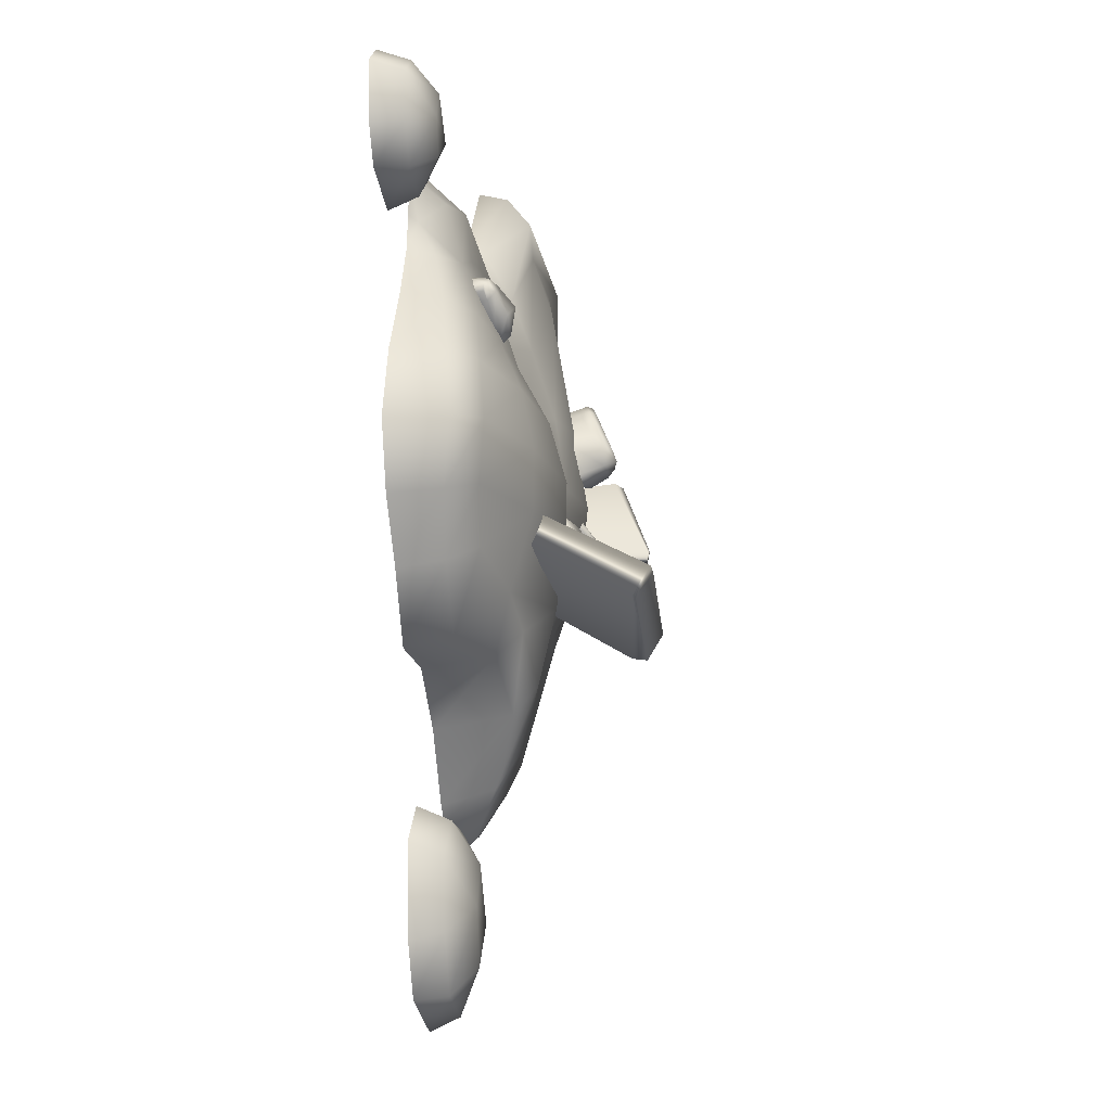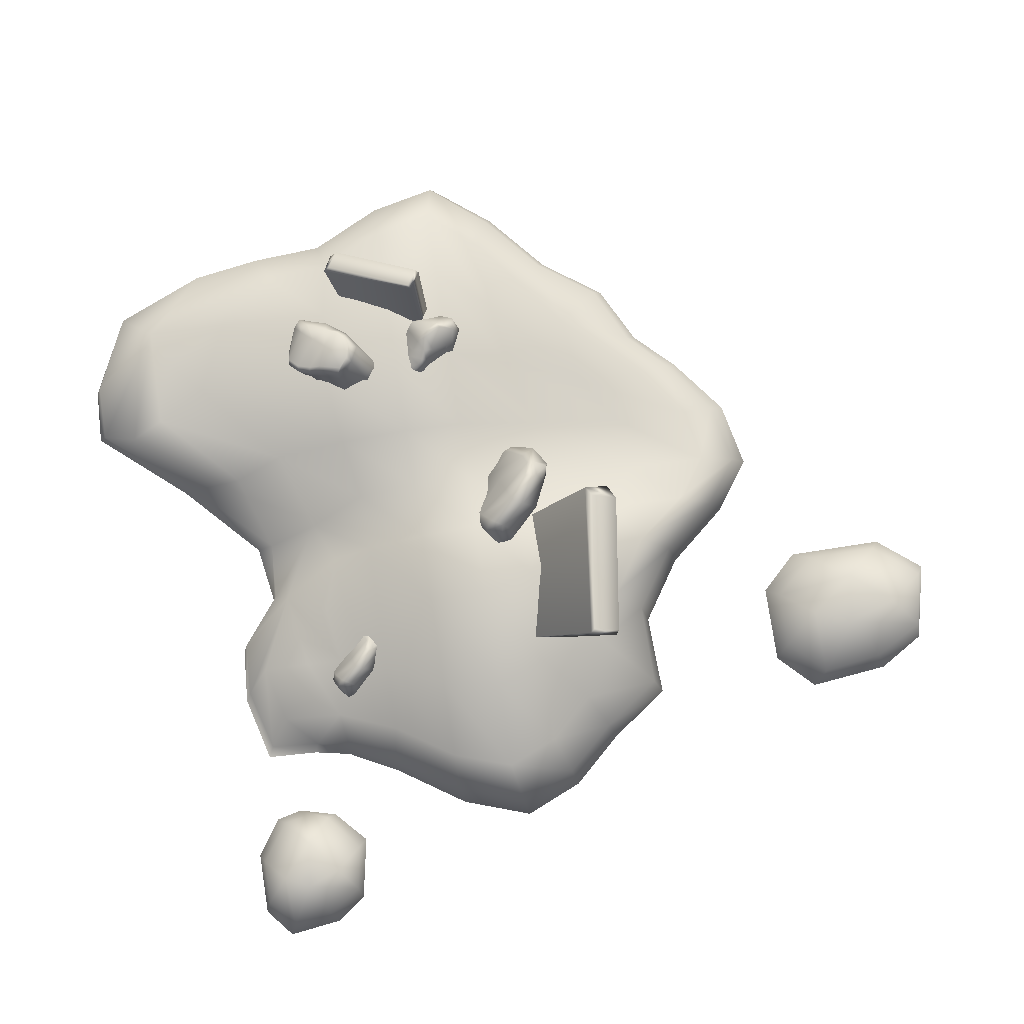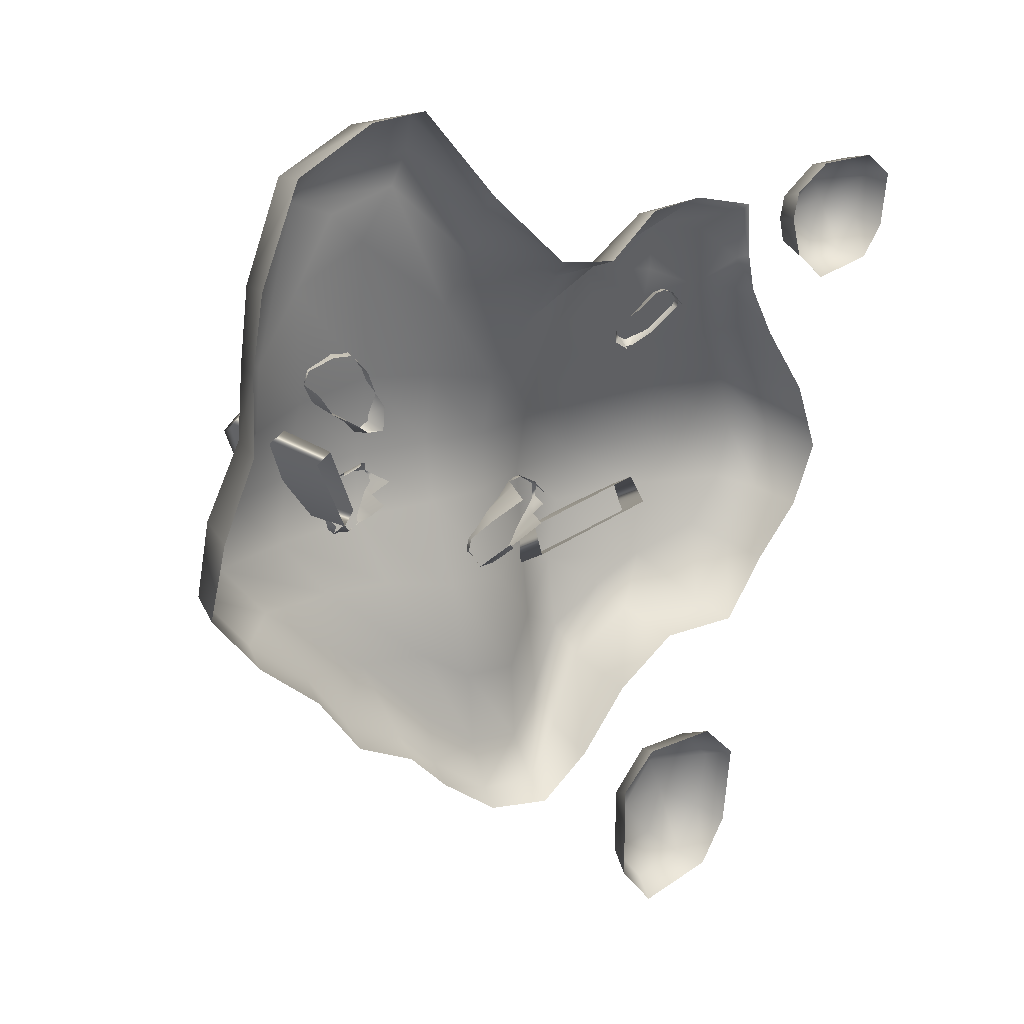
<metadata>
{"format":"obj","ext":"obj","renderer":"f3d","projection":"perspective","resolution":1024,"background":"white","views":[{"elev":-16.4,"azim":97.4,"up":"+Z"},{"elev":79.3,"azim":81.2,"up":"+Y"},{"elev":21.9,"azim":-37.5,"up":"+Z"}]}
</metadata>
<code>
g default
v -0.8088 0.6785 -0.8443
v -0.8528 0.6581 -0.834
v -0.7297 0.6295 -0.8238
v -0.8631 0.684 -0.9487
v -0.7259 0.6393 -0.8814
v -0.8996 0.6586 -0.9325
v -0.8508 0.6308 -1.038
v -0.8336 0.5567 -1.072
v -0.7558 0.5881 -0.9821
v -0.9229 0.6239 -1.046
v -0.8707 0.5214 -1.082
v -0.9786 0.5344 -0.974
v -0.9381 0.4275 -1.012
v -0.9602 0.5766 -0.8687
v -0.9687 0.4684 -0.9114
v -0.9669 0.4635 -0.8821
v -0.9415 0.3982 -0.9609
v -0.9105 0.3585 -0.9452
v -0.8162 0.452 -1.036
v -0.7339 0.4793 -1.015
v -0.69 0.3984 -0.9509
v -0.6407 0.3395 -0.8825
v -0.6988 0.5157 -0.917
v -0.6647 0.5975 -0.8313
v -0.646 0.46 -0.8481
v -0.6295 0.5729 -0.8019
v -0.5586 0.3982 -0.7682
v -0.6004 0.5152 -0.7433
v -0.9193 0.409 -0.852
v -0.9263 0.4729 -0.7669
v -0.9685 0.5108 -0.8098
v -0.9311 0.5003 -0.7373
v -0.9726 0.5366 -0.7786
v -0.9195 0.5334 -0.7322
v -0.8792 0.4829 -0.7111
v -0.8581 0.5152 -0.7037
v -0.827 0.4753 -0.6938
v -0.8038 0.5086 -0.6872
v -0.7295 0.4465 -0.6476
v -0.7039 0.4808 -0.6425
v -0.6545 0.513 -0.6626
v -0.6336 0.5459 -0.719
v -0.7236 0.5609 -0.7199
v -0.6516 0.5869 -0.7677
v -0.7543 0.5837 -0.7468
v -0.8023 0.6176 -0.7871
v -0.6787 0.6086 -0.7972
v -0.9582 0.5667 -0.7702
v 1.164 -0.0525 -2.925
v 0.9413 -0.0525 -3.156
v 0.9413 -0.0525 -3.754
v 1.164 -0.0525 -4.034
v 1.866 -0.0525 -3.148
v 1.644 -0.0525 -2.925
v 1.644 -0.0525 -3.924
v 1.814 -0.0525 -3.643
v 1.188 0.2474 -3.475
v 1.404 0.2474 -3.195
v 1.009 0.1227 -3.251
v 1.232 0.1227 -2.996
v 1.404 0.2474 -3.732
v 1.232 0.1227 -3.966
v 1.009 0.1227 -3.685
v 1.501 0.2474 -3.43
v 1.576 0.1227 -2.993
v 1.799 0.1227 -3.218
v 1.746 0.1227 -3.595
v 1.576 0.1227 -3.9
v -1.218 0.3182 1.042
v -0.928 0.1512 1.463
v -0.5126 0.2304 1.256
v -1.389 0.1702 1.241
v -1.626 0.1513 0.6888
v -0.9828 0.2883 0.9444
v -1.496 0.2744 0.1679
v -1.507 0.3086 -0.2244
v -1.209 0.3201 0.5404
v -1.7 0.1212 0.2594
v -1.713 0.1595 -0.1809
v -1.769 -0.1172 0.2769
v -1.783 -0.1166 -0.1792
v -1.693 -0.1167 0.7217
v -1.447 -0.1164 1.293
v -0.9697 -0.1167 1.524
v -0.6263 -0.1181 1.542
v -0.5965 0.07178 1.48
v -0.1549 -0.1195 0.9916
v -0.1415 -0.008763 0.9142
v 0.3279 -0.1201 0.5373
v 0.3246 -0.04381 0.4354
v 0.7065 -0.1195 0.4783
v 0.6901 -0.008854 0.4538
v 1.022 -0.1195 0.7304
v 0.9948 -0.01043 0.6972
v 1.366 -0.1206 0.7583
v 1.327 -0.07465 0.7241
v 1.777 -0.1216 0.6531
v 1.708 -0.1317 0.6226
v 1.794 -0.1206 0.3315
v 1.74 -0.07451 0.3121
v 1.84 -0.1188 0.1031
v 1.785 0.03309 0.09162
v 2.003 -0.1176 -0.2099
v 1.941 0.1017 -0.2105
v 2.287 -0.1163 -0.637
v 2.216 0.1741 -0.6228
v 2.436 -0.1156 -1.063
v 2.36 0.2182 -1.034
v 2.282 -0.1164 -1.428
v 2.211 0.171 -1.386
v 1.998 -0.117 -1.741
v 1.937 0.1366 -1.689
v 1.743 -0.1169 -2.105
v 1.69 0.1429 -2.04
v 1.232 -0.1143 -2.088
v 1.197 0.2882 -2.024
v 0.8471 -0.1136 -2.345
v 0.8258 0.3337 -2.272
v 0.5402 -0.1161 -2.713
v 0.5295 0.1898 -2.626
v 0.2208 -0.1188 -2.943
v 0.2212 0.03265 -2.848
v -0.1893 -0.1195 -2.855
v -0.1747 -0.01144 -2.764
v -0.5476 -0.1187 -2.578
v -0.5206 0.03434 -2.497
v -0.7934 -0.1182 -2.323
v -0.7578 0.0665 -2.251
v -1.157 -0.1177 -2.138
v -1.109 0.09414 -2.072
v -1.431 -0.1177 -1.759
v -1.373 0.09516 -1.706
v -1.81 -0.1176 -1.433
v -1.739 0.1006 -1.392
v -2.097 -0.1166 -1.064
v -2.016 0.1594 -1.035
v -1.991 -0.116 -0.637
v -1.914 0.1955 -0.6228
v -1.687 0.3407 -0.6182
v -1.778 0.3085 -0.9858
v -1.22 0.4956 -0.6182
v -0.67 0.578 -0.6182
v -1.309 0.4323 -0.9859
v -1.139 0.4323 -0.1648
v -0.6448 0.4956 -0.1257
v -0.7541 0.3397 0.7379
v -0.2261 0.4323 -0.1794
v 0.1417 0.3143 -0.2407
v -0.2178 0.2871 0.2758
v -0.2261 0.4956 -0.6182
v 0.1416 0.4091 -0.6182
v -0.2281 0.4323 -0.986
v -0.7295 0.4956 -0.9859
v 0.1425 0.4164 -0.9904
v -0.1985 0.2792 -1.488
v -0.6318 0.3338 -1.383
v 0.1768 0.29 -1.534
v -0.1543 0.1748 -2.073
v -0.1368 0.1563 -2.526
v -0.4687 0.2136 -1.863
v 0.2036 0.2065 -2.12
v 0.216 0.1956 -2.601
v 0.4872 0.405 -1.914
v 0.4907 0.3356 -2.403
v 0.502 0.4966 -1.413
v 0.7765 0.5677 -1.661
v 0.7546 0.4638 -2.088
v 0.8965 0.6344 -1.308
v 1.385 0.3942 -1.719
v 1.744 0.2882 -1.568
v 1.085 0.4232 -1.866
v 1.471 0.5319 -1.297
v 1.989 0.3188 -1.298
v 1.598 0.5515 -0.9859
v 0.9837 0.653 -0.9858
v 2.121 0.3609 -0.9844
v 1.52 0.4738 -0.6182
v 0.9557 0.5516 -0.6182
v 1.993 0.3216 -0.6182
v 1.334 0.3217 -0.2505
v 0.8849 0.3612 -0.2505
v 1.748 0.2571 -0.2508
v 1.235 0.2158 0.05387
v 0.8787 0.2471 0.1023
v 1.589 0.148 0.1166
v 1.212 0.1393 0.2848
v 0.7435 0.1747 0.3605
v 1.201 0.09998 0.5819
v 1.554 0.04913 0.4915
v 0.5385 0.2296 -0.002697
v 0.2673 0.159 0.1114
v -0.1269 0.1707 0.586
v -0.6127 0.2362 1.059
v 0.5093 0.3217 -0.2505
v 0.5093 0.4741 -0.6182
v 0.5093 0.5516 -0.9859
v -0.445 0.1971 -2.288
v -0.8994 0.2423 -1.806
v -1.531 0.2562 -1.303
v -1.072 0.3085 -1.322
v 2.436 -0.1064 0.806
v 2.211 -0.1064 0.6533
v 2.49 0.06877 0.7595
v 2.817 -0.1064 0.806
v 2.993 -0.1064 0.6588
v 2.762 0.06877 0.7611
v 2.939 0.06877 0.6124
v 2.626 0.1935 0.6274
v 2.416 0.1935 0.4417
v 2.703 0.1935 0.4715
v 2.898 0.06877 0.3628
v 2.626 0.1935 0.2716
v 2.762 0.06877 0.1608
v 2.49 0.06877 0.117
v 2.26 0.06877 0.3027
v 2.436 -0.1064 0.07205
v 2.236 -0.1064 0.2572
v 2.817 -0.1064 0.1451
v 2.951 -0.1064 0.3311
v 2.174 -0.1064 0.4908
v 2.227 0.06877 0.4534
v 2.256 0.06877 0.5901
v 0.2727 0.18 -1.015
v 0.3514 0.3858 -1.005
v 0.08302 0.2354 -1.127
v -0.01781 0.3173 -1.243
v 0.1483 0.3885 -1.133
v -0.04886 0.3023 -1.31
v 0.1683 0.1675 -1.28
v 0.03907 0.3049 -1.438
v 0.2462 0.2386 -1.346
v 0.2764 0.2776 -1.367
v 0.1174 0.3283 -1.459
v 0.1773 0.3449 -1.455
v 0.121 0.4001 -1.5
v 0.1814 0.4236 -1.497
v 0.1513 0.5279 -1.529
v -0.008128 0.429 -1.372
v 0.03037 0.5055 -1.297
v 0.04361 0.5674 -1.453
v 0.156 0.6584 -1.44
v 0.09882 0.6302 -1.372
v 0.1627 0.6912 -1.393
v 0.2206 0.5216 -1.19
v 0.409 0.4979 -1.025
v 0.3089 0.6358 -1.224
v 0.4402 0.5634 -1.039
v 0.4035 0.7852 -1.245
v 0.5045 0.6519 -1.092
v 0.2511 0.7202 -1.365
v 0.4407 0.7259 -1.321
v 0.5487 0.6369 -1.169
v 0.2586 0.7249 -1.44
v 0.4557 0.6219 -1.409
v 0.6024 0.5814 -1.255
v 0.3917 0.4977 -1.41
v 0.2859 0.634 -1.485
v 0.2508 0.664 -1.475
v 0.2292 0.5673 -1.515
v 0.1846 0.6007 -1.522
v 0.2035 0.5062 -1.517
v 0.3631 0.4363 -1.408
v 0.5356 0.3696 -1.264
v 0.316 0.3514 -1.389
v 0.5027 0.293 -1.263
v 0.6164 0.4147 -1.198
v 0.6383 0.4153 -1.141
v 0.6595 0.5609 -1.194
v 0.5544 0.4383 -1.255
v 0.6778 0.5637 -1.137
v 0.6241 0.6001 -1.099
v 0.5628 0.5886 -1.052
v 0.5869 0.4668 -1.058
v 0.5071 0.5278 -1.015
v 0.4746 0.4741 -1.002
v 0.4835 0.3333 -1.288
v 0.4658 0.2369 -1.445
v 1.28 0.3565 -1.153
v 1.288 0.2363 -1.288
v 0.4668 1.095 -1.725
v 0.4537 0.9618 -1.877
v 0.5605 1.057 -1.916
v 1.421 1.157 -1.608
v 1.421 1.082 -1.793
v 1.447 1.058 -1.775
v 0.5352 1.145 -1.761
v 1.396 1.17 -1.638
v -1.016 0.6579 -0.0653
v -0.9783 0.6389 -0.01476
v -0.9641 0.6638 -0.1804
v -1.099 0.5395 -0.00634
v -1.023 0.6141 -0.1886
v -1.053 0.5249 0.03366
v -1.123 0.4102 -0.05038
v -1.08 0.3223 -0.1012
v -1.051 0.4619 -0.1796
v -1.109 0.3753 0.03847
v -0.9478 0.3602 0.08779
v -0.9051 0.5064 0.09088
v -0.8013 0.4009 0.05972
v -0.9731 0.3485 -0.248
v -0.8459 0.363 -0.3238
v -0.7383 0.4008 -0.3986
v -0.9339 0.4879 -0.2691
v -0.9505 0.6505 -0.2751
v -0.8297 0.5298 -0.3472
v -0.9075 0.6715 -0.3248
v -0.7168 0.5884 -0.4703
v -0.8058 0.6941 -0.3746
v -0.6576 0.4683 -0.4597
v -0.6207 0.5613 -0.3952
v -0.7146 0.676 -0.3227
v -0.5656 0.4413 -0.457
v -0.5726 0.5018 -0.242
v -0.6159 0.6416 -0.229
v -0.64 0.4508 -0.1313
v -0.5783 0.4025 -0.2971
v -0.6698 0.4285 -0.07958
v -0.6869 0.5648 -0.04085
v -0.7301 0.4028 -0.0159
v -0.7215 0.5379 0.02451
v -0.7879 0.5116 0.0861
v -0.7233 0.5883 0.04333
v -0.7868 0.5625 0.1037
v -0.7545 0.6233 0.04031
v -0.6934 0.6168 -0.02571
v -0.7238 0.6565 -0.04098
v -0.6812 0.6442 -0.09293
v -0.7134 0.6844 -0.1105
v -0.6316 0.6978 -0.2218
v -0.671 0.5907 -0.1049
v -0.6667 0.738 -0.2423
v -0.7254 0.7581 -0.2969
v -0.8099 0.7332 -0.319
v -0.8087 0.7169 -0.1991
v -0.8887 0.7106 -0.2879
v -0.8486 0.6984 -0.1554
v -0.9076 0.6697 -0.08746
v -0.9303 0.6896 -0.2494
v -0.8126 0.5993 0.09651
v -1.145 0.1225 -0.3653
v -1.262 0.08048 -0.4057
v -0.8853 0.2971 -0.8387
v -0.9835 0.2419 -0.8973
v -1.374 0.6786 -0.2293
v -1.489 0.6129 -0.2813
v -1.485 0.7045 -0.3303
v -1.09 0.9164 -0.7947
v -1.219 0.8968 -0.8455
v -1.203 0.8843 -0.865
v -1.38 0.7316 -0.2656
v -1.114 0.9239 -0.7809
v 1.334 0.1354 0.13
v 1.267 0.1306 0.1239
v 1.127 0.1324 0.03628
v 1.129 0.2284 -0.2367
v 1.055 0.2556 -0.1839
v 1.132 0.3182 -0.1753
v 1.093 0.2988 -0.128
v 1.137 0.3407 -0.1425
v 1.177 0.224 -0.00333
v 1.306 0.2077 0.1101
v 1.238 0.3026 -0.02624
v 1.328 0.2528 0.1005
v 1.303 0.4054 -0.04112
v 1.372 0.3137 0.06399
v 1.198 0.3606 -0.1238
v 1.328 0.3646 -0.09354
v 1.403 0.3033 0.01163
v 1.203 0.3639 -0.1754
v 1.339 0.293 -0.1541
v 1.439 0.2651 -0.04785
v 1.295 0.2076 -0.1543
v 1.222 0.3013 -0.2058
v 1.198 0.322 -0.1989
v 1.183 0.2555 -0.2266
v 1.152 0.2785 -0.2315
v 1.456 0.1007 0.02268
v 1.449 0.1505 -0.008313
v 1.464 0.1509 0.03049
v 1.479 0.2511 -0.005911
v 1.406 0.1667 -0.04766
v 1.491 0.253 0.03356
v 1.454 0.278 0.05947
v 1.412 0.2701 0.09159
v 1.429 0.1863 0.08789
v 1.374 0.2283 0.1174
v 1.411 0.1457 0.09868
v 1.383 0.08375 0.1128
v 1.352 0.1913 0.1265
g Icecream_MarshmallowEvidence02_Mesh
f 46 3 1 2
f 2 1 4 6
f 5 4 1 3
f 9 7 4 5
f 6 4 7 10
f 10 7 8 11
f 20 8 7 9
f 13 12 10 11
f 12 14 6 10
f 15 12 13 17
f 15 14 12
f 31 14 15 16
f 18 13 11 19
f 11 8 20 19
f 22 21 23 25
f 21 20 9 23
f 25 23 24 26
f 23 9 5 24
f 27 25 26 28
f 16 29 30 31
f 31 30 32 33
f 33 32 34 48
f 32 35 36 34
f 37 39 40 38
f 40 41 43 38
f 41 42 44 43
f 43 44 47 45
f 38 43 45 36
f 36 45 46 34
f 45 47 3 46
f 24 5 3 47
f 26 24 47 44
f 34 46 2 48
f 28 26 44 42
f 48 2 6 14
f 33 48 14 31
f 61 68 62
f 58 60 65
f 54 65 60 49
f 56 67 66 53
f 64 61 57 58
f 64 66 67
f 57 63 59
f 52 62 68 55
f 60 58 57 59
f 61 62 63 57
f 64 67 68 61
f 58 65 66 64
f 53 66 65 54
f 59 50 49 60
f 62 52 51 63
f 67 56 55 68
f 50 59 63 51
f 69 70 86 71
f 69 72 70
f 69 71 193 74
f 69 73 72
f 75 78 73 69
f 69 74 77 75
f 76 79 78 75
f 75 77 144 76
f 79 81 80 78
f 78 80 82 73
f 73 82 83 72
f 72 83 84 70
f 70 84 85 86
f 86 85 87 88
f 88 87 89 90
f 90 89 91 92
f 92 91 93 94
f 94 93 95 96
f 96 95 97 98
f 98 97 99 100
f 100 99 101 102
f 102 101 103 104
f 104 103 105 106
f 106 105 107 108
f 108 107 109 110
f 110 109 111 112
f 112 111 113 114
f 114 113 115 116
f 116 115 117 118
f 118 117 119 120
f 120 119 121 122
f 122 121 123 124
f 124 123 125 126
f 126 125 127 128
f 128 127 129 130
f 130 129 131 132
f 132 131 133 134
f 134 133 135 136
f 136 135 137 138
f 138 137 81 79
f 140 136 138 139
f 139 138 79 76
f 139 141 143 140
f 76 144 141 139
f 141 142 153 143
f 144 145 142 141
f 77 146 145 144
f 145 147 150 142
f 146 149 147 145
f 149 191 148 147
f 147 148 151 150
f 142 150 152 153
f 150 151 154 152
f 153 152 155 156
f 152 154 157 155
f 156 155 158 160
f 155 157 161 158
f 160 158 159 197
f 158 161 162 159
f 161 163 164 162
f 157 165 163 161
f 163 166 167 164
f 165 168 166 163
f 166 169 171 167
f 168 172 169 166
f 170 112 114 169
f 172 173 170 169
f 169 114 116 171
f 175 174 172 168
f 174 176 173 172
f 178 177 174 175
f 177 179 176 174
f 181 180 177 178
f 180 182 179 177
f 184 183 180 181
f 183 185 182 180
f 187 186 183 184
f 186 185 183
f 188 189 185 186
f 187 188 186
f 188 96 98 189
f 187 94 96 188
f 189 98 100 185
f 191 187 190
f 187 184 190
f 187 92 94
f 191 90 92 187
f 192 88 90 191
f 192 191 149
f 191 190 194 148
f 71 86 88 192
f 71 192 193
f 193 192 149 146
f 74 193 146 77
f 190 184 181 194
f 148 194 195 151
f 194 181 178 195
f 151 195 196 154
f 195 178 175 196
f 154 196 165 157
f 196 175 168 165
f 185 102 104 182
f 185 100 102
f 182 104 106 179
f 179 106 108 176
f 176 108 110 173
f 173 110 112 170
f 171 116 118 167
f 167 118 120 164
f 164 120 122 162
f 162 122 124 159
f 198 160 197
f 200 156 160 198
f 198 130 132
f 198 128 130
f 198 132 134 199
f 199 200 198
f 197 126 128 198
f 140 143 200 199
f 143 153 156 200
f 199 134 136 140
f 159 124 126 197
f 222 202 201 203
f 204 206 203 201
f 205 207 206 204
f 208 206 207 210
f 208 203 206
f 203 208 209 222
f 210 212 209 208
f 210 211 213 212
f 210 207 211
f 212 213 214
f 212 214 215 209
f 214 216 217 215
f 216 214 213 218
f 211 219 218 213
f 219 211 207 205
f 220 221 215 217
f 202 222 221 220
f 209 215 221
f 221 222 209
f 227 225 223 224
f 239 226 225 227
f 231 229 230 233
f 234 232 231 233
f 236 234 233 235
f 233 230 235
f 261 236 235 237
f 235 238 240 237
f 235 230 228 238
f 228 226 239 238
f 238 239 242 240
f 240 242 243 241
f 237 240 241 260
f 243 242 244 246
f 242 239 227 244
f 246 244 245 247
f 244 227 224 245
f 248 246 247 249
f 250 243 246 248
f 251 248 249 252
f 253 250 248 251
f 254 251 252 255
f 257 251 254
f 256 254 255 269
f 259 257 254 256
f 257 259 260 258
f 259 261 237 260
f 261 259 256 262
f 236 261 262 264
f 264 262 263 265
f 262 256 269 263
f 234 236 264 232
f 269 255 268 266
f 255 252 270 268
f 270 271 273 267
f 270 252 271
f 252 249 272 271
f 271 272 274 273
f 247 245 275 274
f 249 247 274 272
f 260 241 253 258
f 241 243 250 253
f 277 281 285 279
f 284 287 283 285
f 276 280 281 277
f 284 282 286 287
f 278 283 280 276
f 279 285 283 278
f 287 286 280 283
f 280 286 282 281
f 285 281 282 284
f 338 290 288 289
f 289 288 291 293
f 292 291 288 290
f 296 294 291 292
f 293 291 294 297
f 301 295 294 296
f 298 299 293 297
f 300 299 298
f 322 299 300
f 303 302 304 306
f 302 301 296 304
f 306 304 305 307
f 304 296 292 305
f 308 306 307 309
f 310 303 306 308
f 311 308 309 312
f 313 310 308 311
f 314 311 312 315
f 317 313 311 314
f 316 314 315 331
f 320 318 319 321
f 318 316 331 319
f 300 320 321 322
f 321 319 326 323
f 322 321 323 324
f 324 323 325 340
f 323 326 327 325
f 326 328 329 327
f 319 331 328 326
f 328 330 332 329
f 331 315 330 328
f 330 312 333 332
f 332 333 335 329
f 312 309 334 333
f 333 334 336 335
f 335 336 339 337
f 329 335 337 327
f 327 337 338 325
f 337 339 290 338
f 305 292 290 339
f 307 305 339 336
f 325 338 289 340
f 309 307 336 334
f 340 289 293 299
f 324 340 299 322
f 342 346 350 344
f 349 352 348 350
f 341 345 346 342
f 349 347 351 352
f 343 348 345 341
f 344 350 348 343
f 352 351 345 348
f 345 351 347 346
f 350 346 347 349
f 357 359 360 358
f 356 357 358 377
f 360 359 361 363
f 363 361 362 364
f 361 355 354 362
f 365 363 364 366
f 367 360 363 365
f 368 365 366 369
f 370 367 365 368
f 371 368 369 372
f 374 375 368 371
f 373 371 372 382
f 376 374 371 373
f 374 376 377 375
f 379 381 383 380
f 382 372 381 379
f 372 369 383 381
f 383 384 386 380
f 383 369 384
f 369 366 385 384
f 384 385 387 386
f 386 387 390 388
f 380 386 388 378
f 388 390 353 389
f 362 354 353 390
f 364 362 390 387
f 366 364 387 385
f 377 358 370 375
f 358 360 367 370
f 315 312 330
f 257 258 253 251
f 368 375 370

</code>
